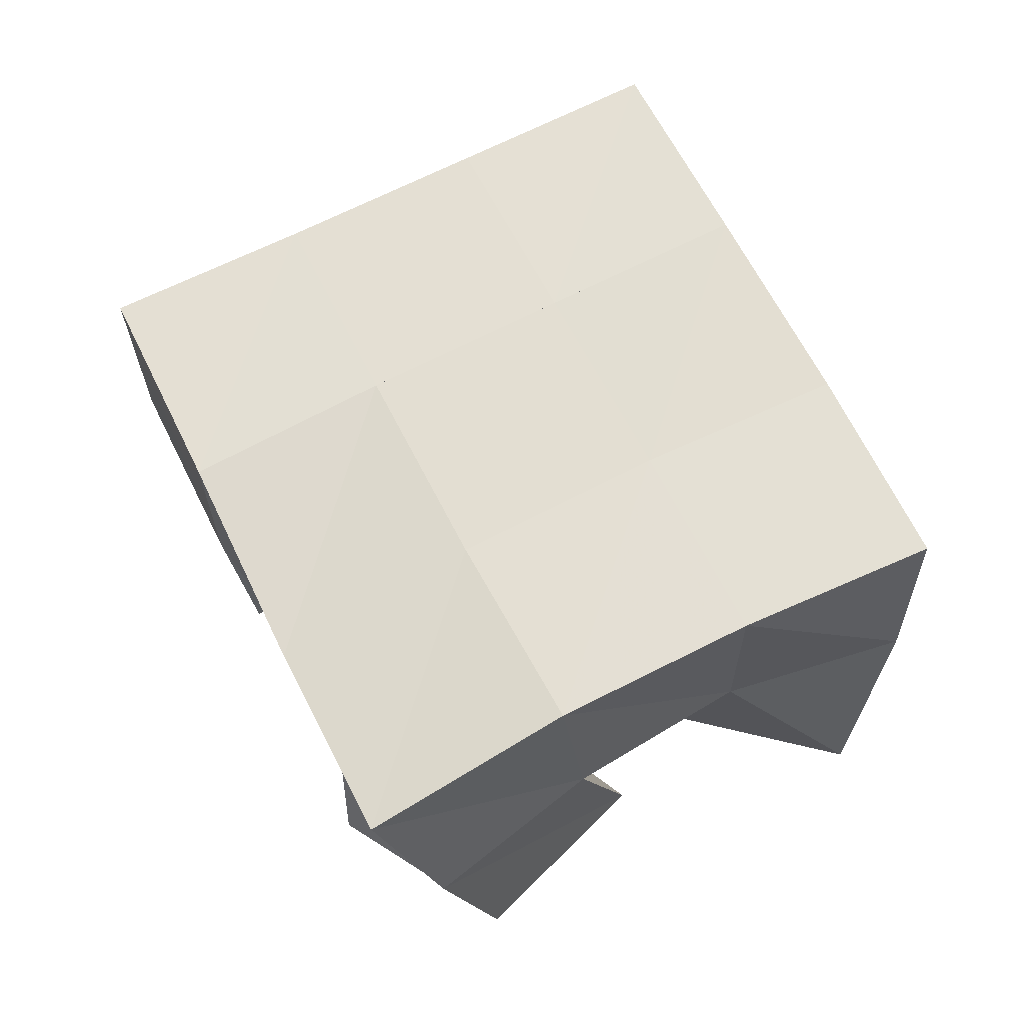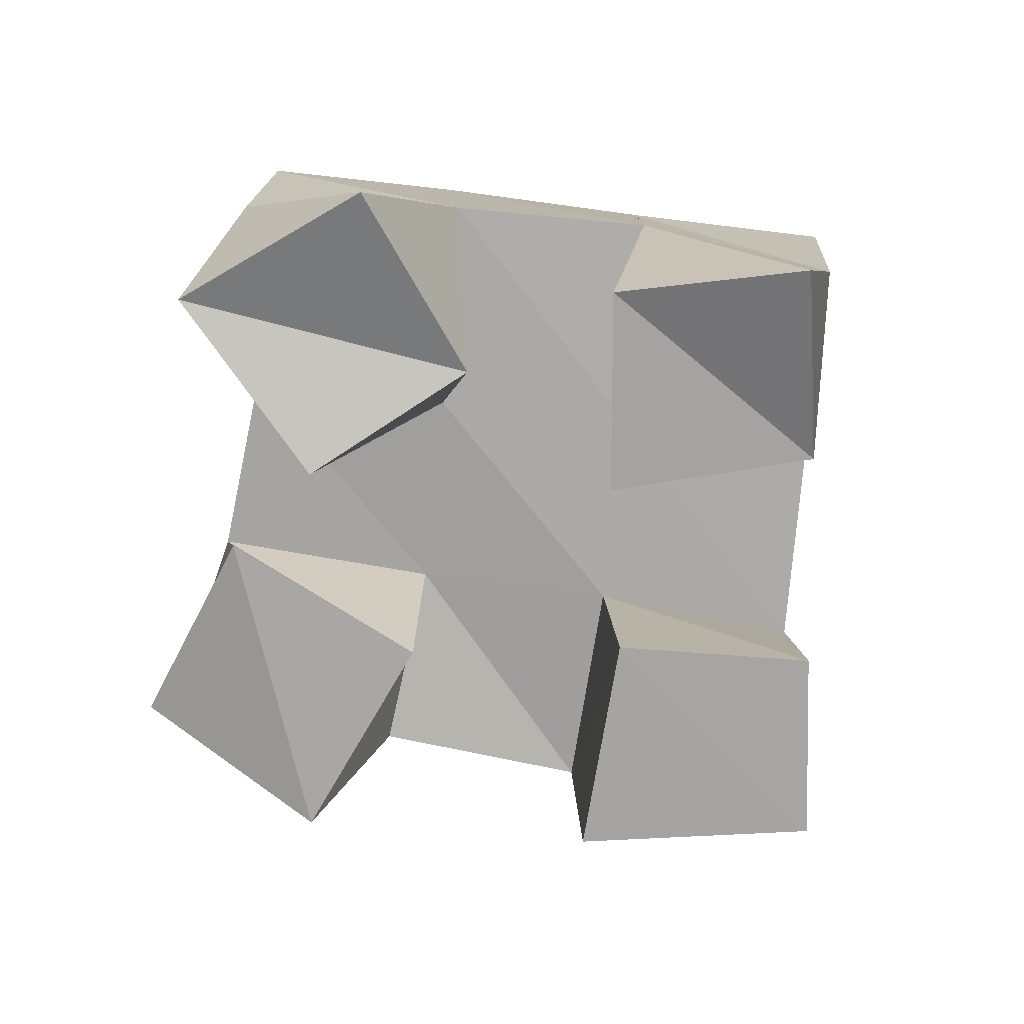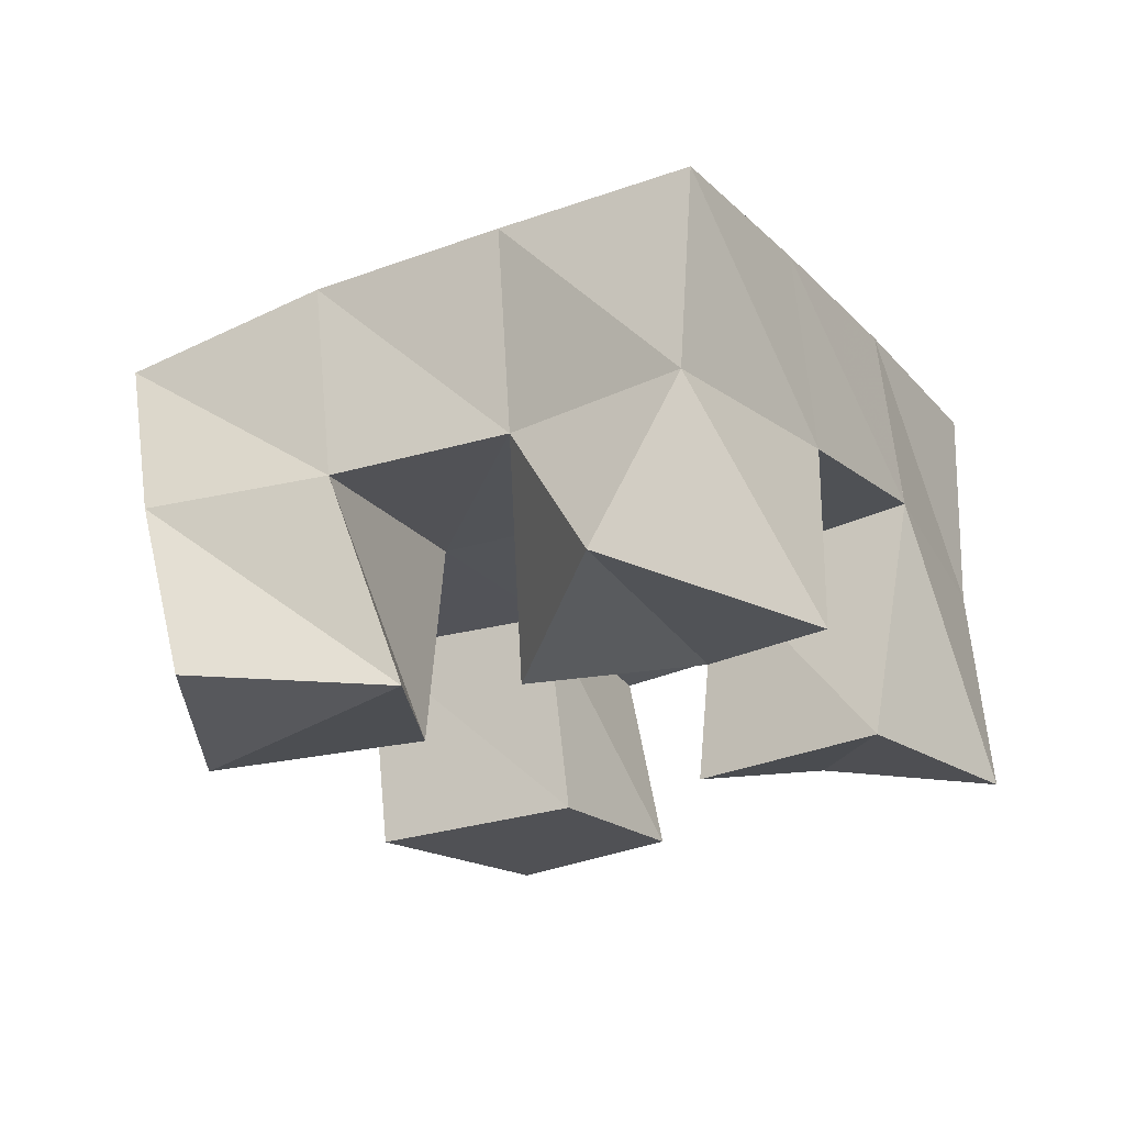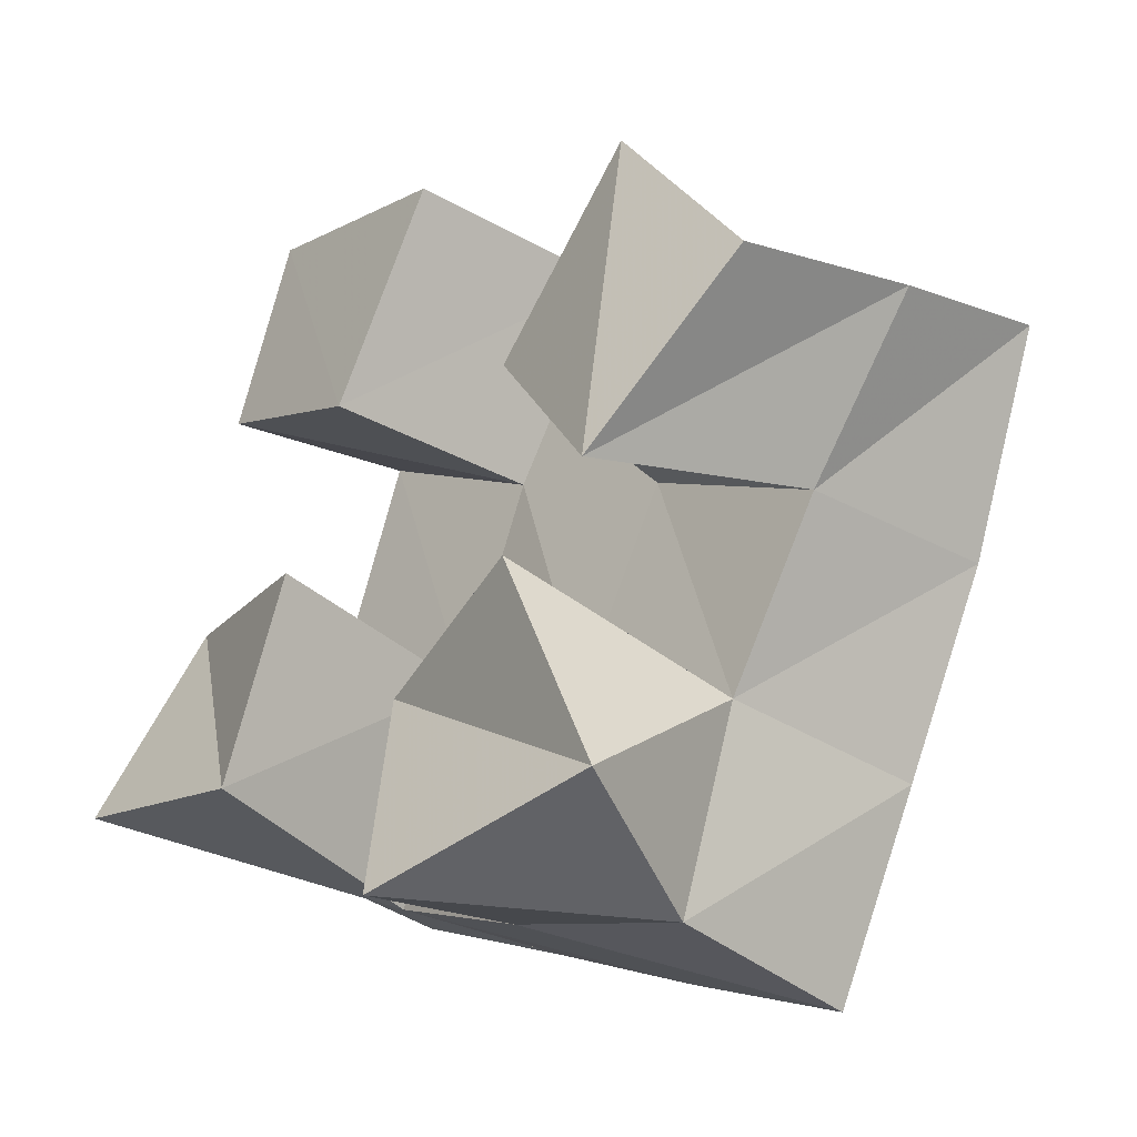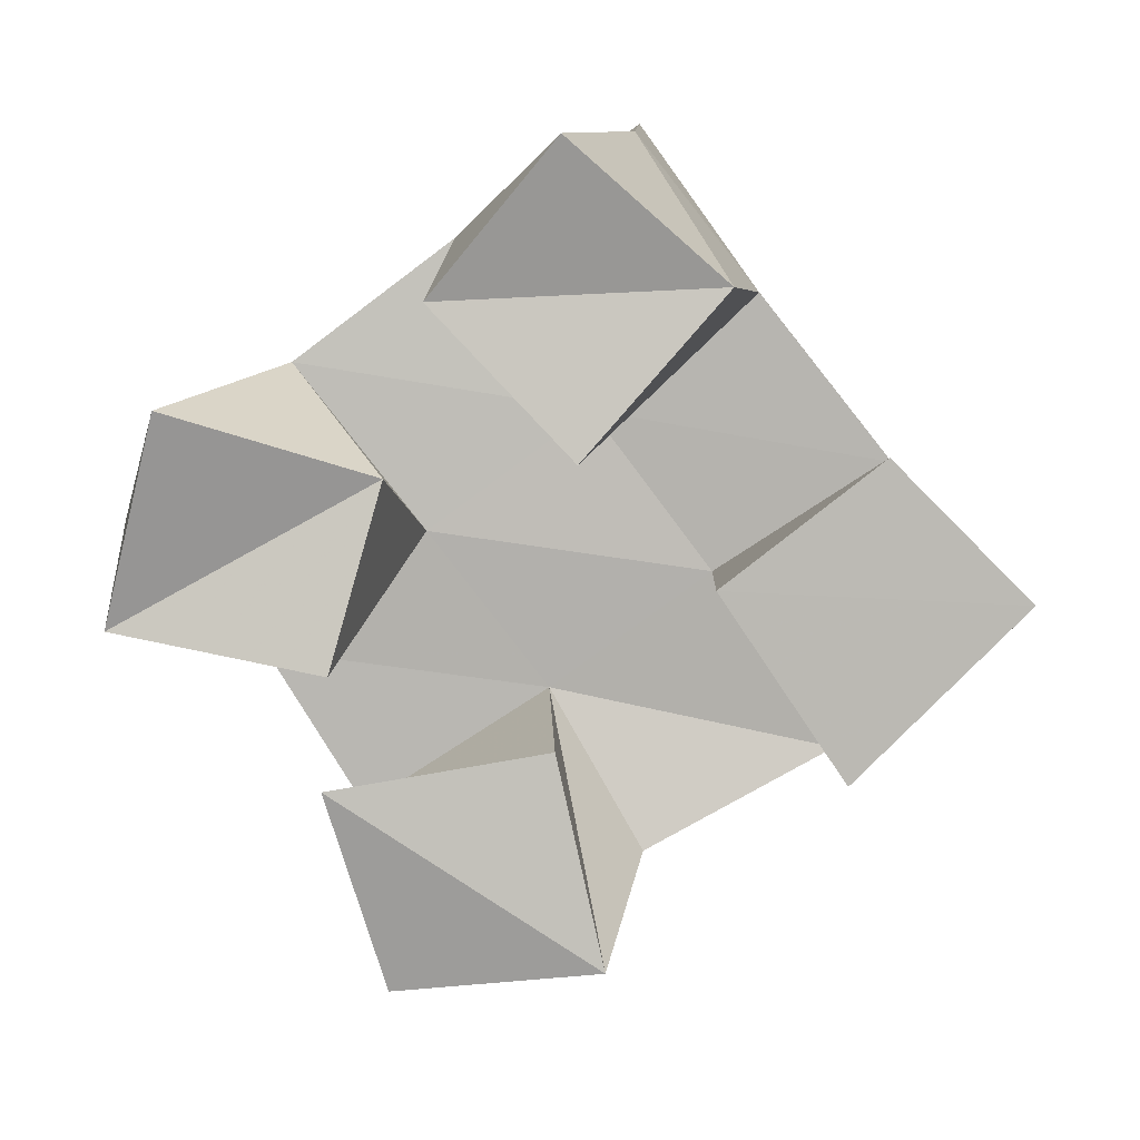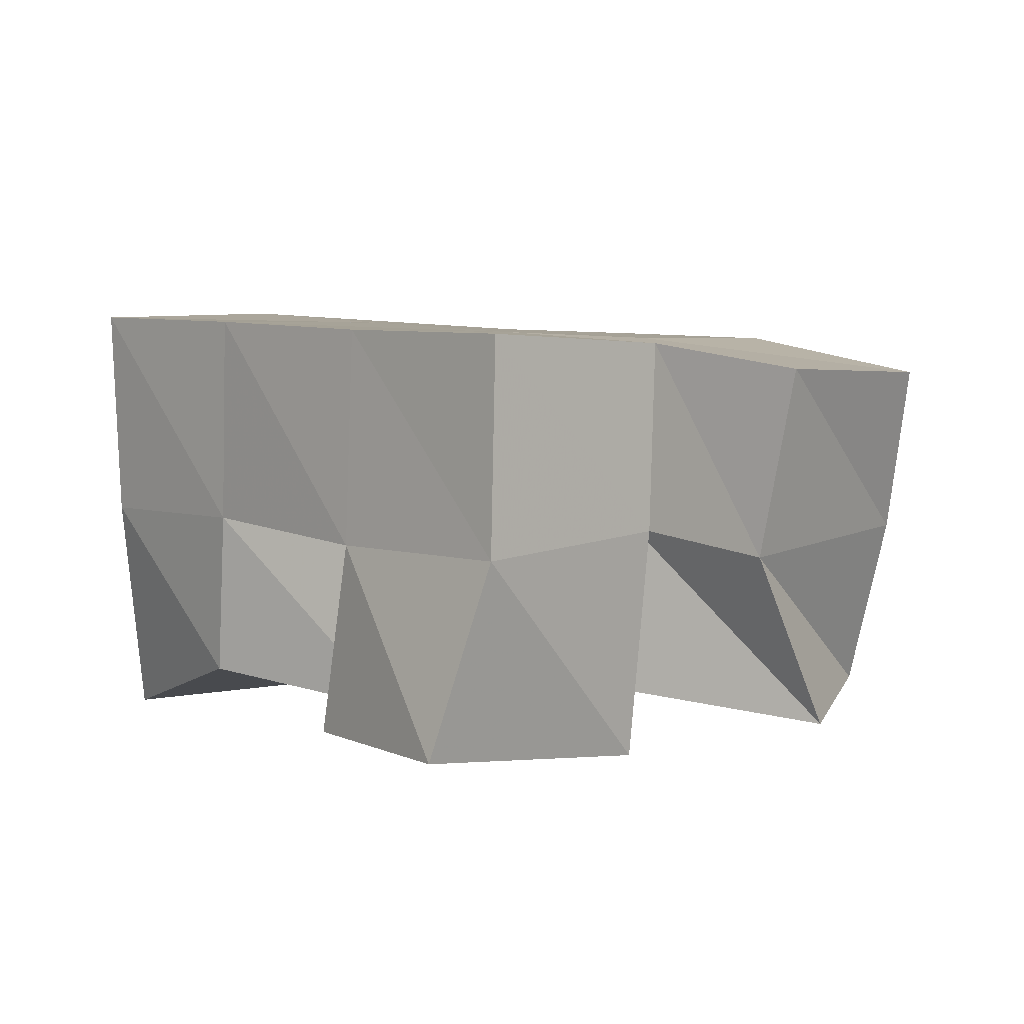
<metadata>
{"format":"obj","ext":"obj","renderer":"f3d","projection":"perspective","resolution":1024,"background":"white","views":[{"elev":63.9,"azim":92.5,"up":"+Y"},{"elev":-72.1,"azim":-158.2,"up":"+Y"},{"elev":-23.0,"azim":149.1,"up":"+Y"},{"elev":-36.6,"azim":46.3,"up":"+Z"},{"elev":-79.5,"azim":-114.8,"up":"+Y"},{"elev":3.9,"azim":-15.0,"up":"+Y"}]}
</metadata>
<code>
v 2.966 0.1057 -0.1415
v 2.971 0.1495 -0.1285
v 2.939 0.1 -0.09901
v 2.921 0.1443 -0.09664
v 2.927 0.1 -0.1748
v 2.941 0.1514 -0.1627
v 2.898 0.1056 -0.1305
v 2.895 0.1535 -0.1337
v 2.836 0.1 -0.1536
v 2.83 0.1566 -0.1529
v 2.787 0.1148 -0.1379
v 2.787 0.1549 -0.1285
v 2.818 0.1012 -0.199
v 2.806 0.1614 -0.1996
v 2.772 0.1 -0.1869
v 2.765 0.1552 -0.1713
v 2.903 0.102 -0.1841
v 2.916 0.1524 -0.2003
v 2.859 0.1128 -0.1912
v 2.872 0.1527 -0.1768
v 2.917 0.1122 -0.2342
v 2.9 0.153 -0.2438
v 2.864 0.1027 -0.2431
v 2.849 0.1557 -0.2228
v 2.876 0.1 -0.06814
v 2.88 0.1544 -0.06369
v 2.822 0.1039 -0.04763
v 2.835 0.1503 -0.03929
v 2.849 0.1015 -0.1139
v 2.853 0.1534 -0.1099
v 2.806 0.1049 -0.09159
v 2.81 0.151 -0.08255
v 2.97 0.1918 -0.1126
v 2.927 0.1928 -0.08836
v 2.943 0.2012 -0.1566
v 2.901 0.2009 -0.1314
v 2.919 0.203 -0.1997
v 2.875 0.2037 -0.1758
v 2.896 0.2028 -0.2438
v 2.853 0.2054 -0.22
v 2.881 0.199 -0.06354
v 2.856 0.2021 -0.1064
v 2.832 0.205 -0.1506
v 2.808 0.2082 -0.1941
v 2.836 0.2008 -0.03865
v 2.812 0.2022 -0.08199
v 2.788 0.2046 -0.1258
v 2.763 0.2064 -0.1697
f 1 2 4
f 3 1 4
f 2 6 8
f 4 2 8
f 6 5 7
f 8 6 7
f 5 1 3
f 7 5 3
f 8 7 3
f 4 8 3
f 2 1 5
f 6 2 5
f 9 10 12
f 11 9 12
f 10 14 16
f 12 10 16
f 14 13 15
f 16 14 15
f 13 9 11
f 15 13 11
f 16 15 11
f 12 16 11
f 10 9 13
f 14 10 13
f 17 18 20
f 19 17 20
f 18 22 24
f 20 18 24
f 22 21 23
f 24 22 23
f 21 17 19
f 23 21 19
f 24 23 19
f 20 24 19
f 18 17 21
f 22 18 21
f 25 26 28
f 27 25 28
f 26 30 32
f 28 26 32
f 30 29 31
f 32 30 31
f 29 25 27
f 31 29 27
f 32 31 27
f 28 32 27
f 26 25 29
f 30 26 29
f 2 33 34
f 4 2 34
f 33 35 36
f 34 33 36
f 35 6 8
f 36 35 8
f 6 2 4
f 8 6 4
f 36 8 4
f 34 36 4
f 33 2 6
f 35 33 6
f 6 35 36
f 8 6 36
f 35 37 38
f 36 35 38
f 37 18 20
f 38 37 20
f 18 6 8
f 20 18 8
f 38 20 8
f 36 38 8
f 35 6 18
f 37 35 18
f 18 37 38
f 20 18 38
f 37 39 40
f 38 37 40
f 39 22 24
f 40 39 24
f 22 18 20
f 24 22 20
f 40 24 20
f 38 40 20
f 37 18 22
f 39 37 22
f 4 34 41
f 26 4 41
f 34 36 42
f 41 34 42
f 36 8 30
f 42 36 30
f 8 4 26
f 30 8 26
f 42 30 26
f 41 42 26
f 34 4 8
f 36 34 8
f 8 36 42
f 30 8 42
f 36 38 43
f 42 36 43
f 38 20 10
f 43 38 10
f 20 8 30
f 10 20 30
f 43 10 30
f 42 43 30
f 36 8 20
f 38 36 20
f 20 38 43
f 10 20 43
f 38 40 44
f 43 38 44
f 40 24 14
f 44 40 14
f 24 20 10
f 14 24 10
f 44 14 10
f 43 44 10
f 38 20 24
f 40 38 24
f 26 41 45
f 28 26 45
f 41 42 46
f 45 41 46
f 42 30 32
f 46 42 32
f 30 26 28
f 32 30 28
f 46 32 28
f 45 46 28
f 41 26 30
f 42 41 30
f 30 42 46
f 32 30 46
f 42 43 47
f 46 42 47
f 43 10 12
f 47 43 12
f 10 30 32
f 12 10 32
f 47 12 32
f 46 47 32
f 42 30 10
f 43 42 10
f 10 43 47
f 12 10 47
f 43 44 48
f 47 43 48
f 44 14 16
f 48 44 16
f 14 10 12
f 16 14 12
f 48 16 12
f 47 48 12
f 43 10 14
f 44 43 14

</code>
